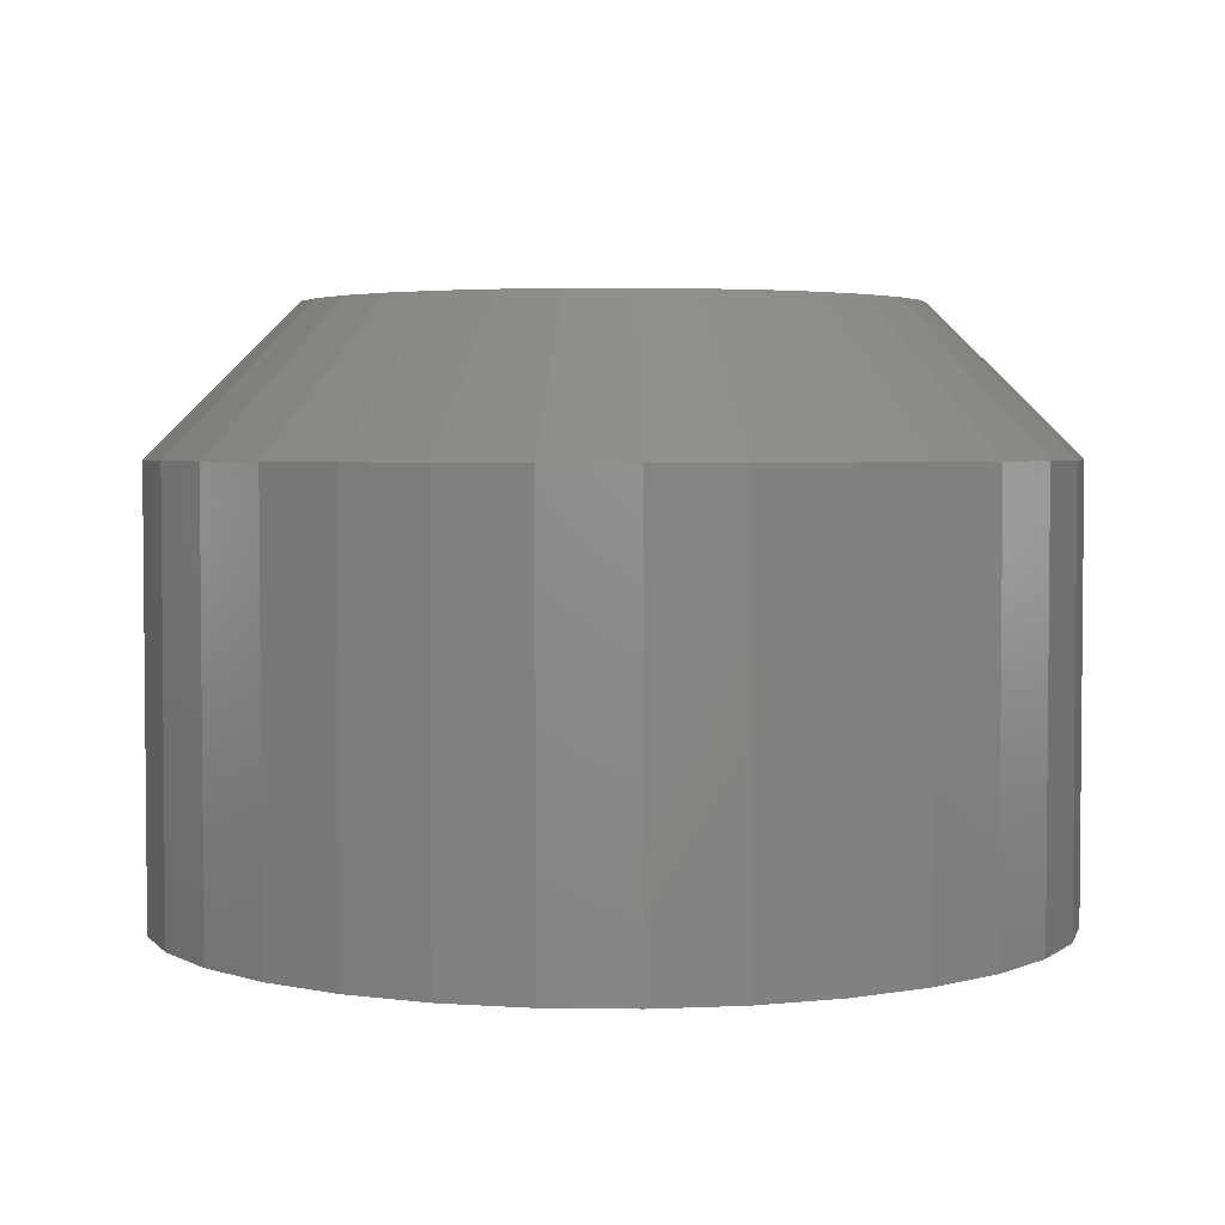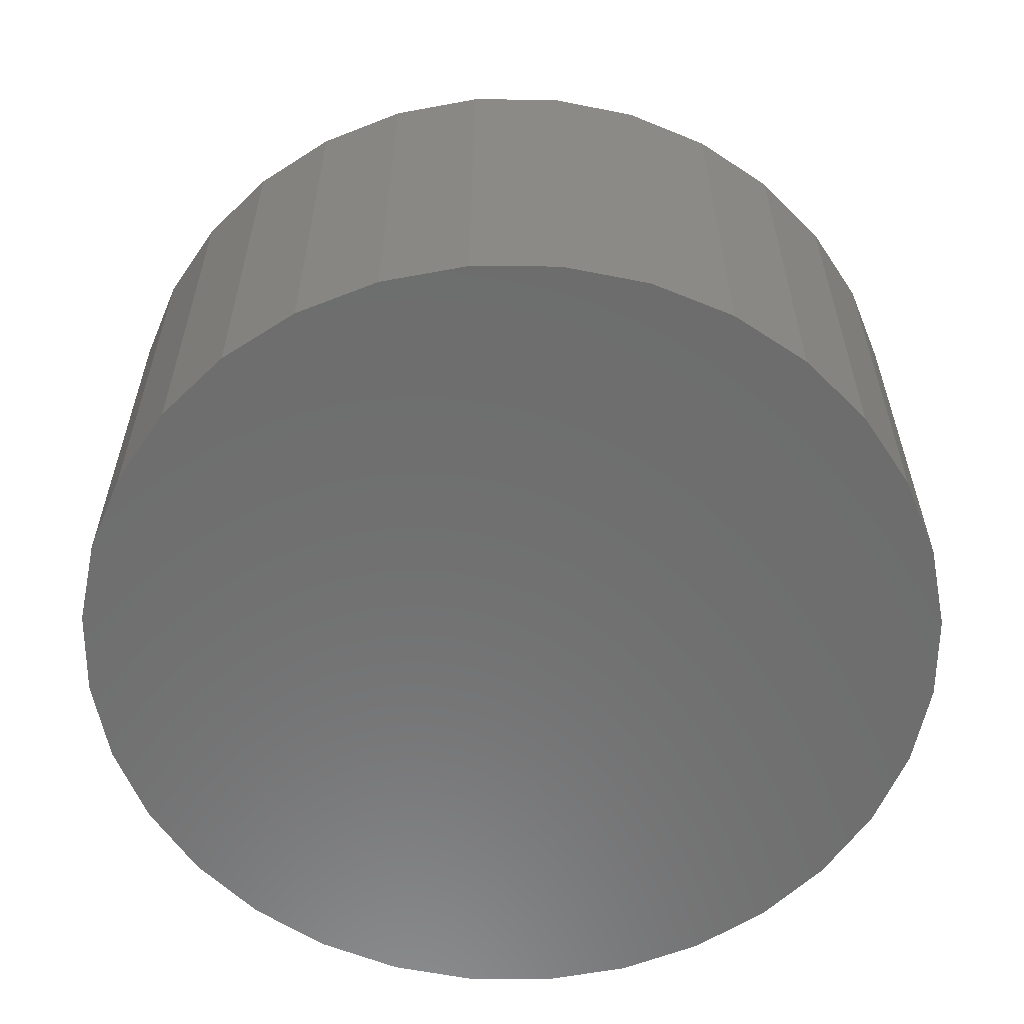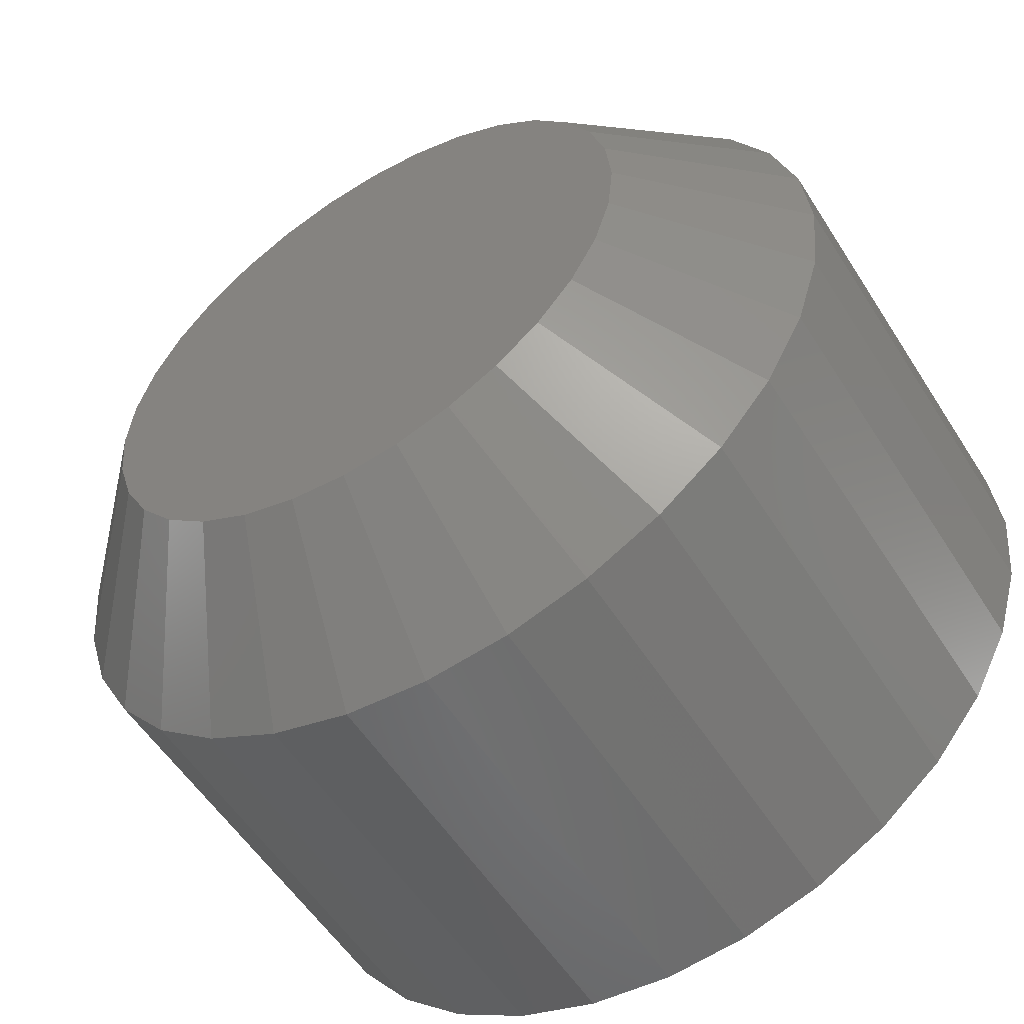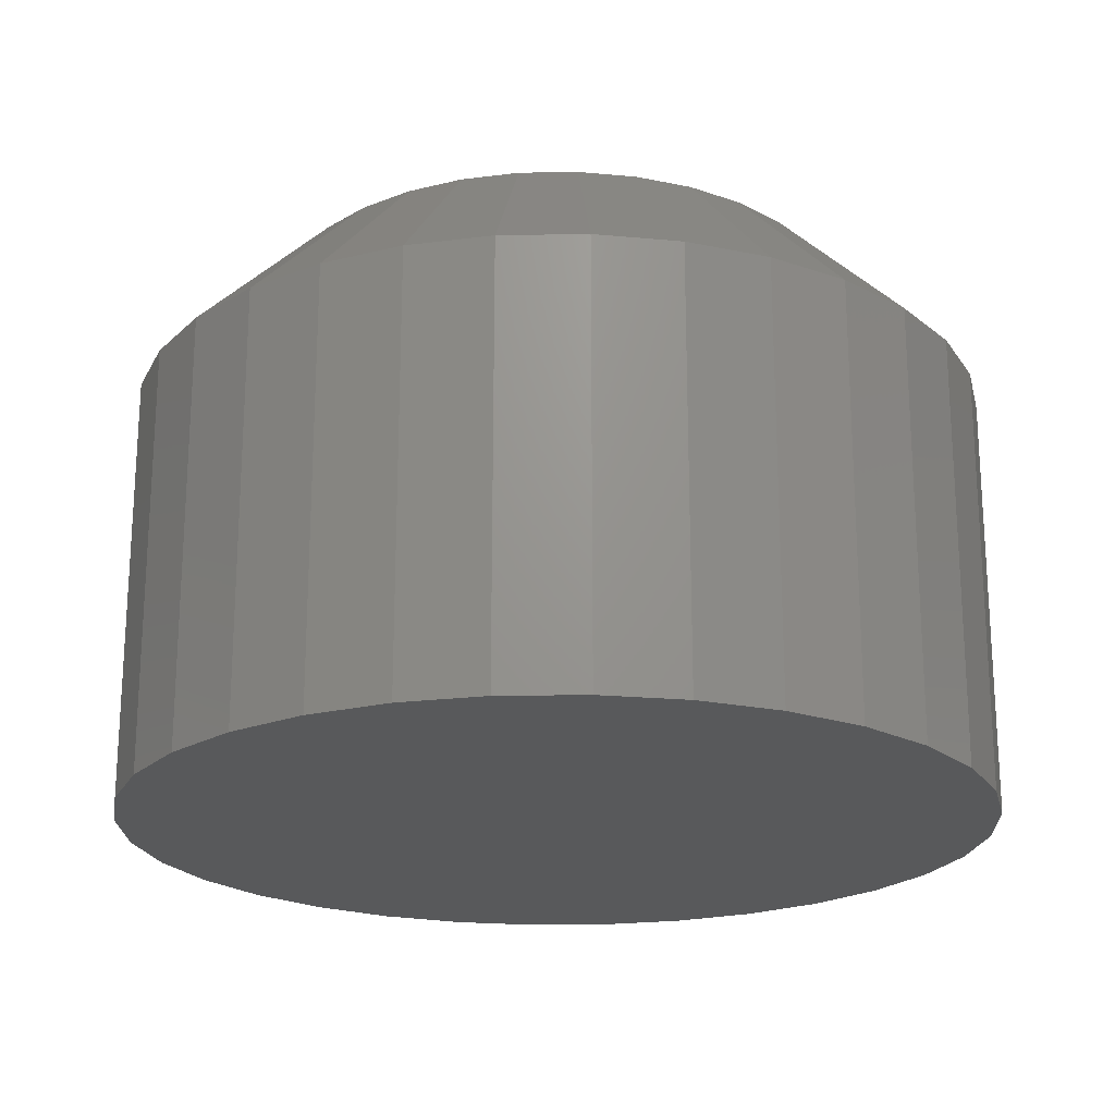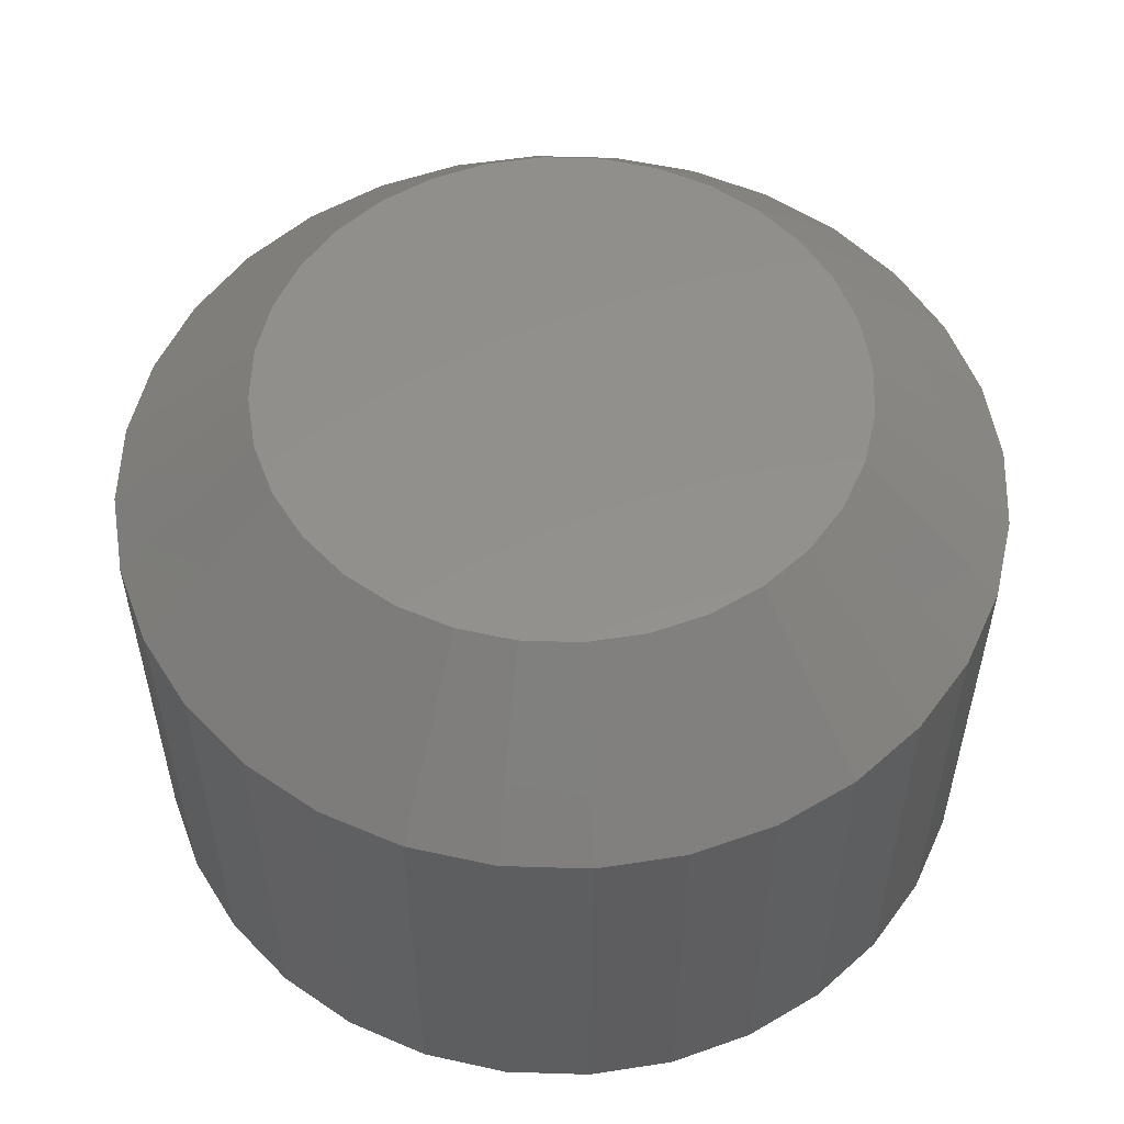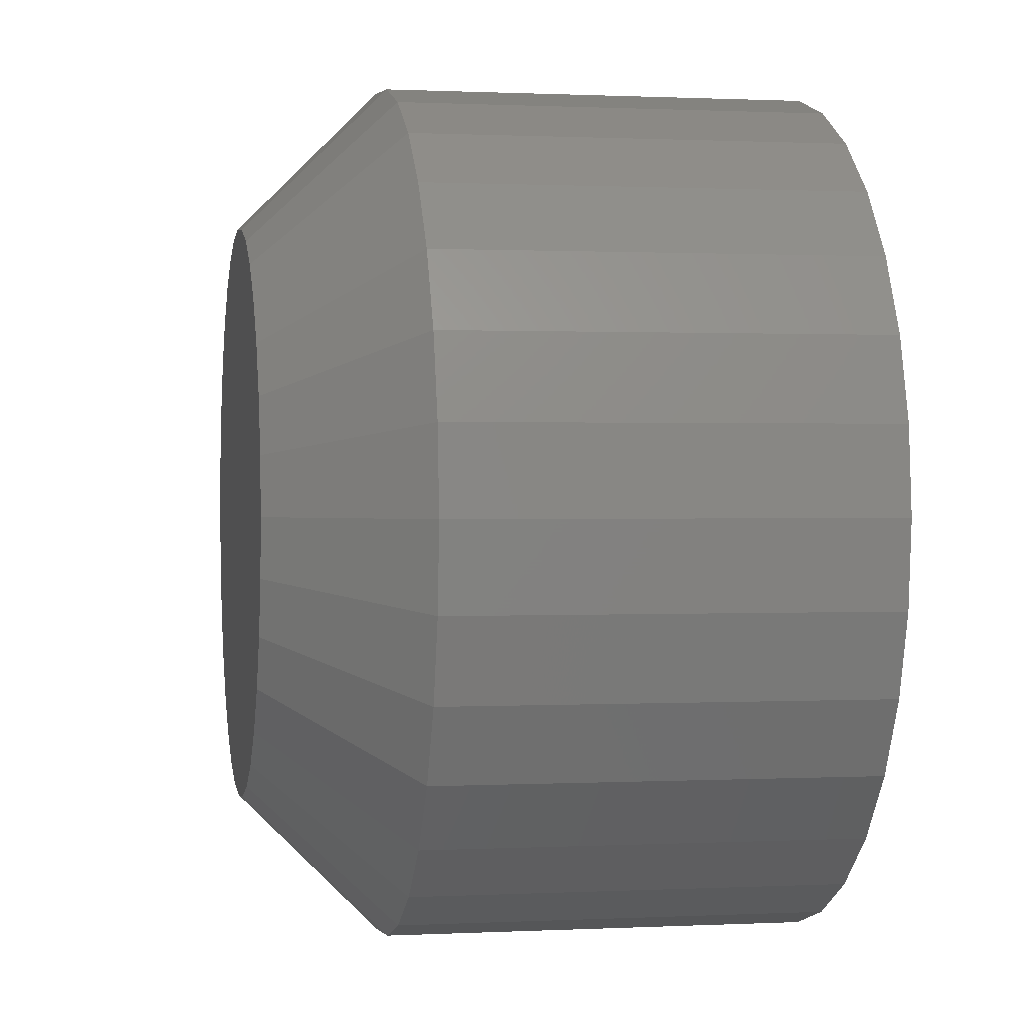
<metadata>
{"format":"stl","ext":"stl","renderer":"f3d","projection":"perspective","resolution":1024,"background":"white","views":[{"elev":3.5,"azim":53.0,"up":"+Y"},{"elev":-59.4,"azim":16.5,"up":"+Y"},{"elev":-55.1,"azim":-148.1,"up":"+Z"},{"elev":-20.8,"azim":176.1,"up":"+Y"},{"elev":54.4,"azim":63.8,"up":"+Y"},{"elev":0.8,"azim":-100.3,"up":"+Z"}]}
</metadata>
<code>
# stl→obj: 96 verts, 188 faces
v 0.6894 0.03125 -0.09168
v 0.6914 0.03125 -0.08927
v 0.7139 0.03125 -0.08927
v 0.7158 0.03125 -0.09168
v 0.688 0.03125 -0.09442
v 0.7173 0.03125 -0.09442
v 0.7158 0.03125 -0.1093
v 0.6894 0.03125 -0.1093
v 0.7173 0.03125 -0.1066
v 0.6914 0.03125 -0.1117
v 0.7139 0.03125 -0.1117
v 0.6938 0.03125 -0.1137
v 0.7114 0.03125 -0.1137
v 0.6966 0.03125 -0.1152
v 0.6995 0.03125 -0.1161
v 0.7087 0.03125 -0.1152
v 0.7026 0.03125 -0.1164
v 0.7057 0.03125 -0.1161
v 0.7114 0.03125 -0.0873
v 0.6938 0.03125 -0.0873
v 0.6966 0.03125 -0.08583
v 0.6995 0.03125 -0.08493
v 0.7026 0.03125 -0.08462
v 0.7057 0.03125 -0.08493
v 0.7087 0.03125 -0.08583
v 0.688 0.03125 -0.1066
v 0.6871 0.03125 -0.1036
v 0.7182 0.03125 -0.1036
v 0.6868 0.03125 -0.1005
v 0.7185 0.03125 -0.1005
v 0.6871 0.03125 -0.0974
v 0.7182 0.03125 -0.0974
v 0.7263 0.02344 -0.1005
v 0.7263 6.939e-18 -0.1005
v 0.7259 0.02344 -0.1051
v 0.7259 6.682e-18 -0.1051
v 0.7245 0.02344 -0.1096
v 0.7245 6.436e-18 -0.1096
v 0.7223 0.02344 -0.1137
v 0.7223 6.208e-18 -0.1137
v 0.7194 0.02344 -0.1172
v 0.7194 6.009e-18 -0.1172
v 0.7158 0.02344 -0.1202
v 0.7158 5.846e-18 -0.1202
v 0.7117 0.02344 -0.1224
v 0.7117 5.724e-18 -0.1224
v 0.7073 0.02344 -0.1237
v 0.7073 5.649e-18 -0.1237
v 0.7026 0.02344 -0.1242
v 0.7026 5.624e-18 -0.1242
v 0.698 0.02344 -0.1237
v 0.698 5.649e-18 -0.1237
v 0.6936 0.02344 -0.1224
v 0.6936 5.724e-18 -0.1224
v 0.6895 0.02344 -0.1202
v 0.6895 5.846e-18 -0.1202
v 0.6859 0.02344 -0.1172
v 0.6859 6.009e-18 -0.1172
v 0.6829 0.02344 -0.1137
v 0.6829 6.208e-18 -0.1137
v 0.6808 0.02344 -0.1096
v 0.6808 6.436e-18 -0.1096
v 0.6794 0.02344 -0.1051
v 0.6794 6.682e-18 -0.1051
v 0.6789 0.02344 -0.1005
v 0.6789 6.939e-18 -0.1005
v 0.6794 0.02344 -0.09587
v 0.6794 7.195e-18 -0.09587
v 0.6808 0.02344 -0.09143
v 0.6808 7.442e-18 -0.09143
v 0.6829 0.02344 -0.08734
v 0.6829 7.669e-18 -0.08734
v 0.6859 0.02344 -0.08375
v 0.6859 7.869e-18 -0.08375
v 0.6895 0.02344 -0.0808
v 0.6895 8.032e-18 -0.0808
v 0.6936 0.02344 -0.07861
v 0.6936 8.154e-18 -0.07861
v 0.698 0.02344 -0.07726
v 0.698 8.228e-18 -0.07726
v 0.7026 0.02344 -0.07681
v 0.7026 8.254e-18 -0.07681
v 0.7073 0.02344 -0.07726
v 0.7073 8.228e-18 -0.07726
v 0.7117 0.02344 -0.07861
v 0.7117 8.154e-18 -0.07861
v 0.7158 0.02344 -0.0808
v 0.7158 8.032e-18 -0.0808
v 0.7194 0.02344 -0.08375
v 0.7194 7.869e-18 -0.08375
v 0.7223 0.02344 -0.08734
v 0.7223 7.669e-18 -0.08734
v 0.7245 0.02344 -0.09143
v 0.7245 7.442e-18 -0.09143
v 0.7259 0.02344 -0.09587
v 0.7259 7.195e-18 -0.09587
f 1 2 3
f 4 1 3
f 5 1 4
f 6 5 4
f 7 8 9
f 10 8 7
f 11 10 7
f 12 10 11
f 13 12 11
f 13 14 12
f 15 14 13
f 16 15 13
f 16 17 15
f 18 17 16
f 19 3 2
f 19 2 20
f 19 20 21
f 19 21 22
f 19 22 23
f 19 23 24
f 19 24 25
f 8 26 9
f 9 26 27
f 9 27 28
f 28 27 29
f 28 29 30
f 30 29 31
f 30 31 32
f 32 31 5
f 32 5 6
f 33 34 35
f 35 34 36
f 35 36 37
f 37 36 38
f 37 38 39
f 39 38 40
f 39 40 41
f 41 40 42
f 41 42 43
f 43 42 44
f 43 44 45
f 45 44 46
f 45 46 47
f 47 46 48
f 47 48 49
f 49 48 50
f 49 50 51
f 51 50 52
f 51 52 53
f 53 52 54
f 53 54 55
f 55 54 56
f 55 56 57
f 57 56 58
f 57 58 59
f 59 58 60
f 59 60 61
f 61 60 62
f 61 62 63
f 63 62 64
f 63 64 65
f 65 64 66
f 65 66 67
f 67 66 68
f 67 68 69
f 69 68 70
f 69 70 71
f 71 70 72
f 71 72 73
f 73 72 74
f 73 74 75
f 75 74 76
f 75 76 77
f 77 76 78
f 77 78 79
f 79 78 80
f 79 80 81
f 81 80 82
f 81 82 83
f 83 82 84
f 83 84 85
f 85 84 86
f 85 86 87
f 87 86 88
f 87 88 89
f 89 88 90
f 89 90 91
f 91 90 92
f 91 92 93
f 93 92 94
f 93 94 95
f 95 94 96
f 95 96 33
f 33 96 34
f 30 95 33
f 30 32 95
f 65 31 29
f 65 67 31
f 6 93 95
f 6 95 32
f 4 89 91
f 91 93 4
f 4 93 6
f 25 85 87
f 25 87 19
f 87 3 19
f 24 81 83
f 83 85 24
f 24 85 25
f 21 77 79
f 21 79 22
f 79 23 22
f 20 73 75
f 75 77 20
f 20 77 21
f 5 69 71
f 5 71 1
f 71 2 1
f 67 69 31
f 31 69 5
f 89 4 3
f 3 87 89
f 81 24 23
f 23 79 81
f 73 20 2
f 2 71 73
f 29 63 65
f 29 27 63
f 33 28 30
f 33 35 28
f 26 61 63
f 26 63 27
f 8 57 59
f 59 61 8
f 8 61 26
f 14 53 55
f 14 55 12
f 55 10 12
f 15 49 51
f 51 53 15
f 15 53 14
f 16 45 47
f 16 47 18
f 47 17 18
f 13 41 43
f 43 45 13
f 13 45 16
f 9 37 39
f 9 39 7
f 39 11 7
f 35 37 28
f 28 37 9
f 57 8 10
f 10 55 57
f 49 15 17
f 17 47 49
f 41 13 11
f 11 39 41
f 82 80 78
f 84 82 78
f 84 78 86
f 86 78 76
f 86 76 88
f 88 76 74
f 88 74 90
f 90 74 72
f 90 72 92
f 92 72 70
f 92 70 94
f 94 70 68
f 94 68 96
f 36 62 38
f 38 62 60
f 38 60 40
f 40 60 58
f 40 58 42
f 42 58 56
f 42 56 44
f 44 56 54
f 44 54 46
f 46 54 52
f 46 52 50
f 46 50 48
f 96 68 34
f 34 68 66
f 34 66 36
f 36 66 64
f 36 64 62

</code>
